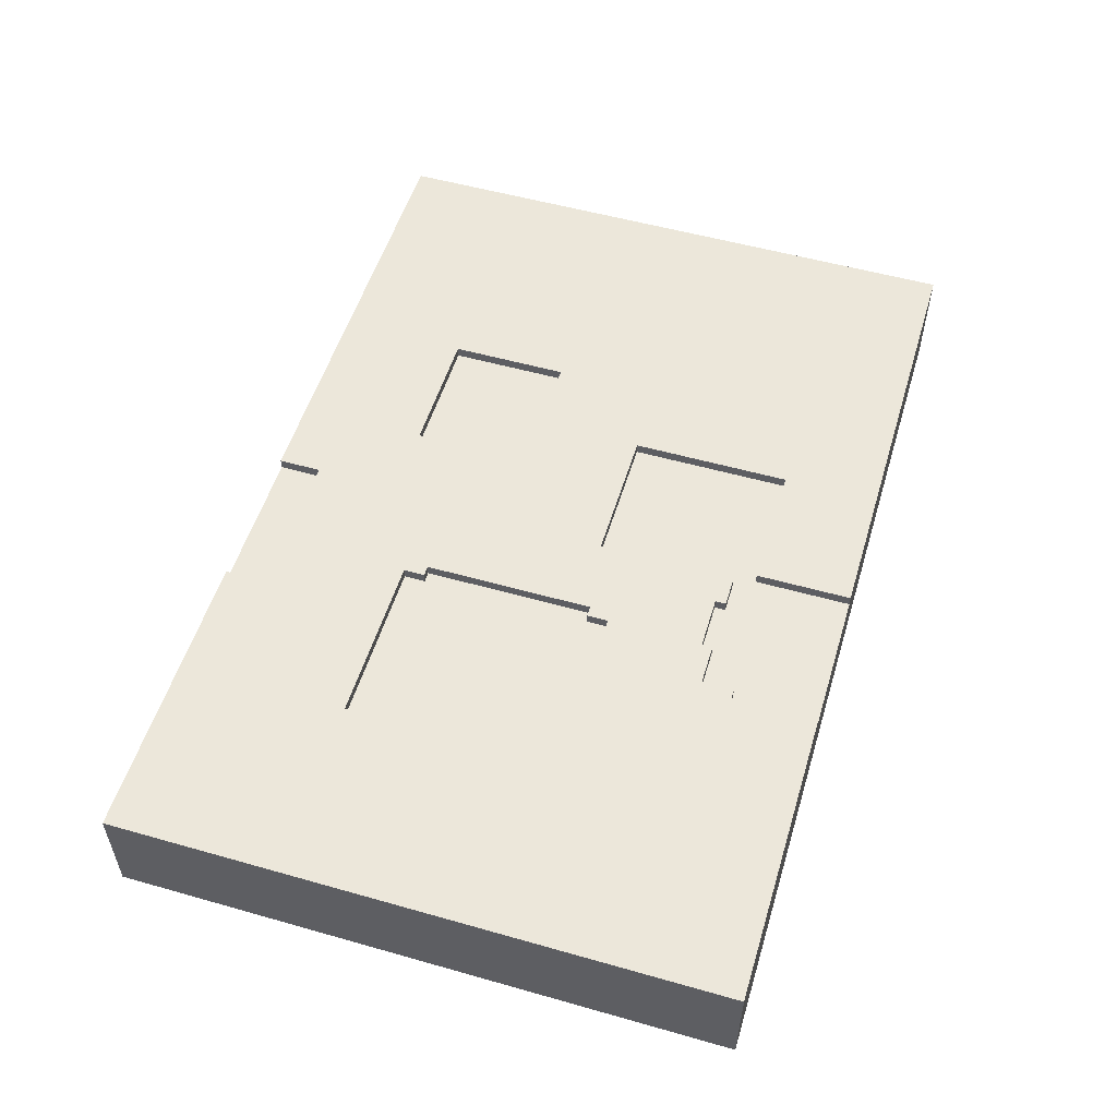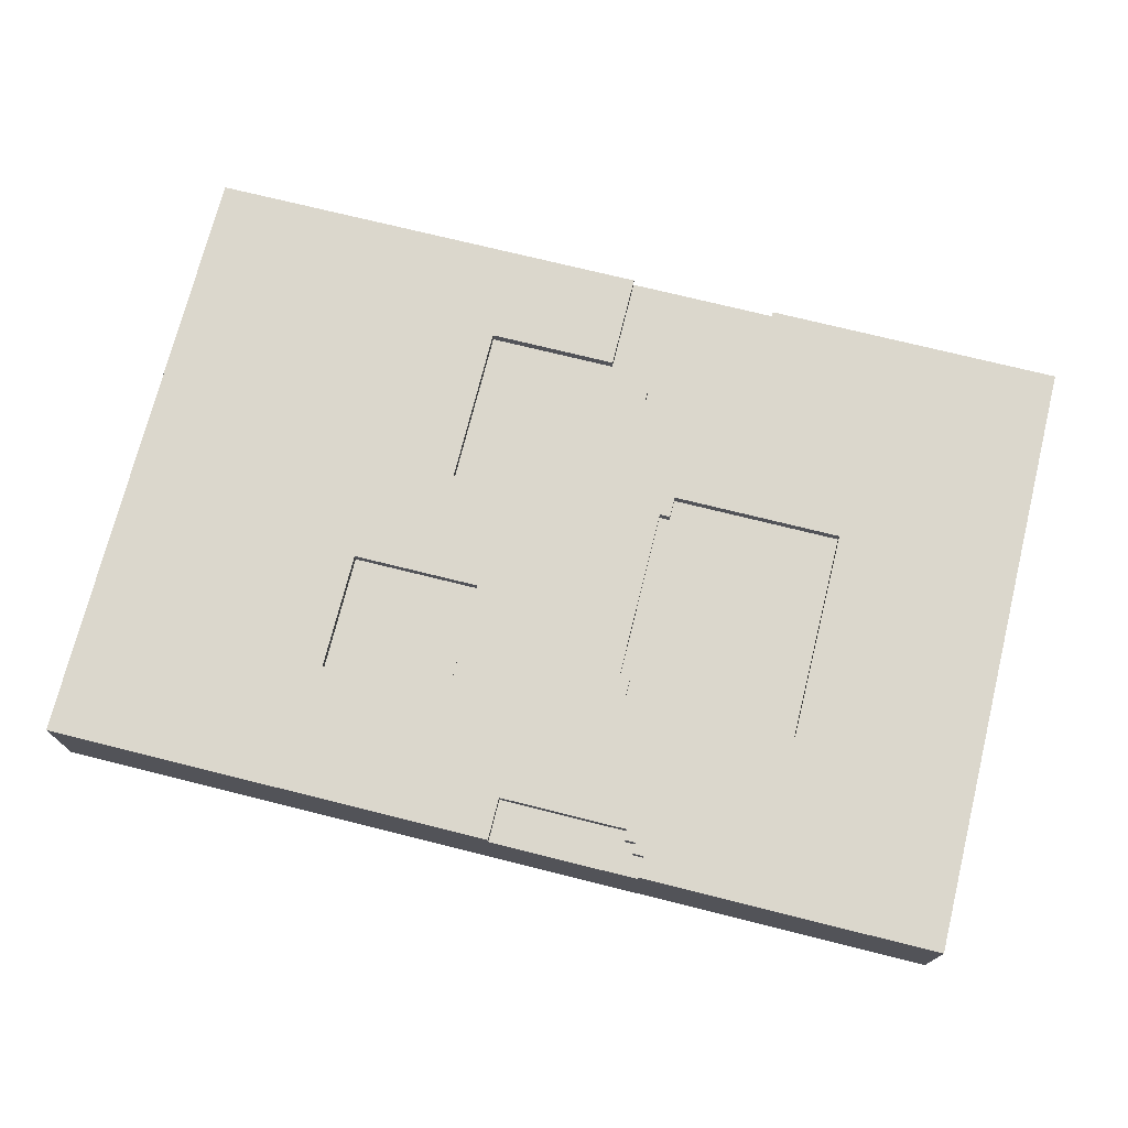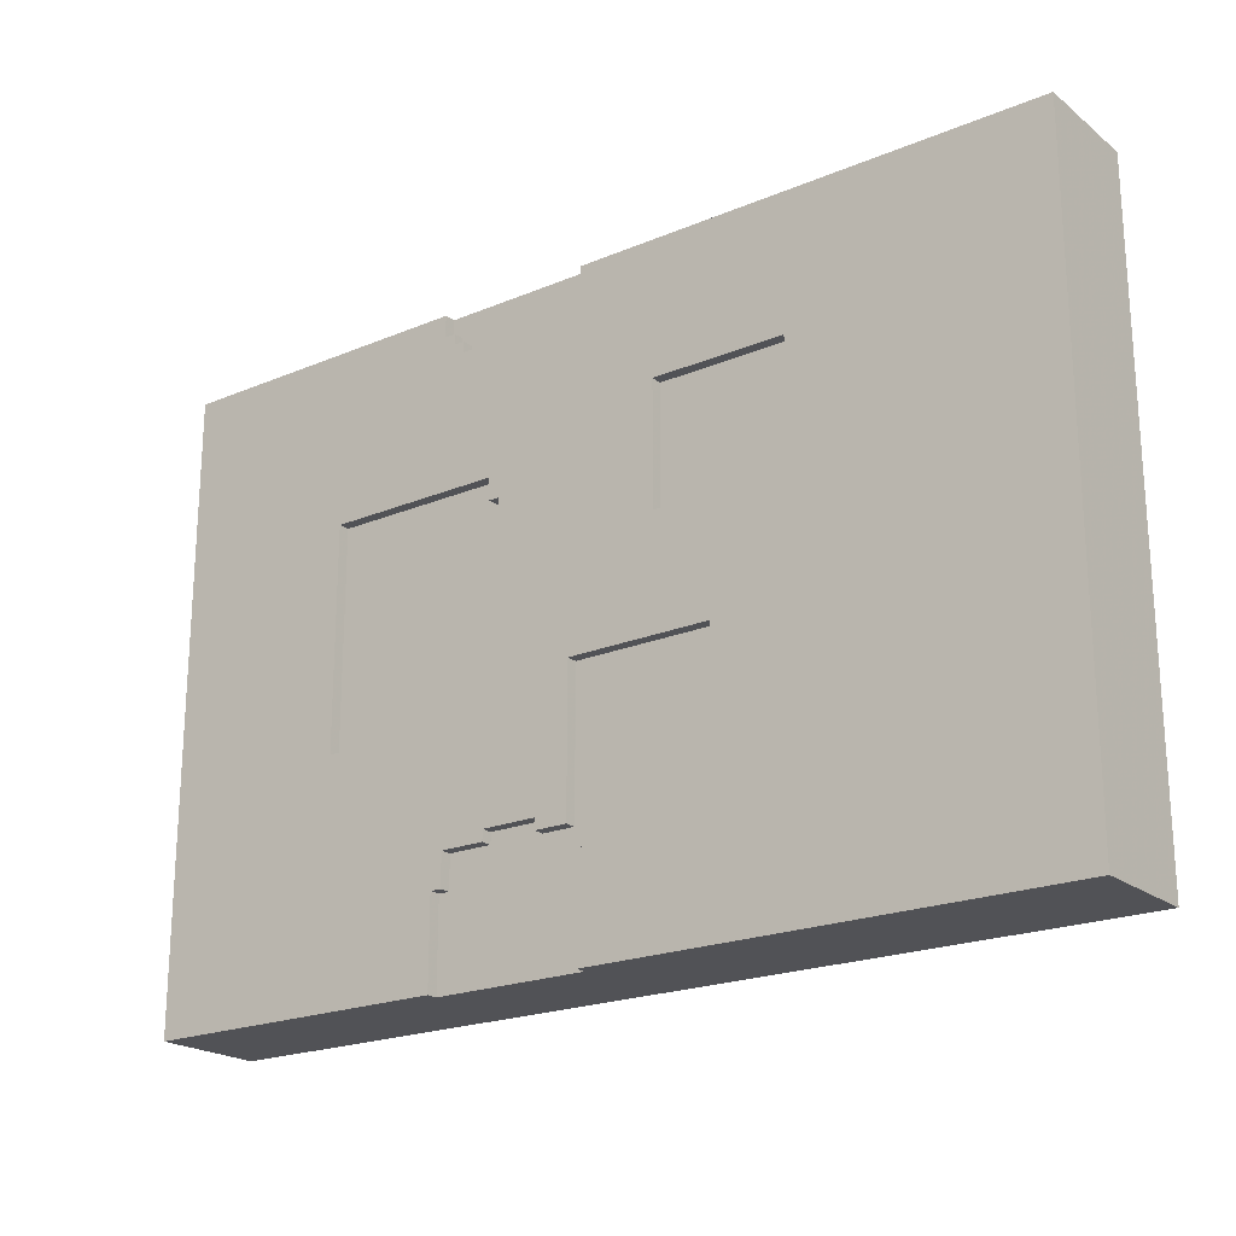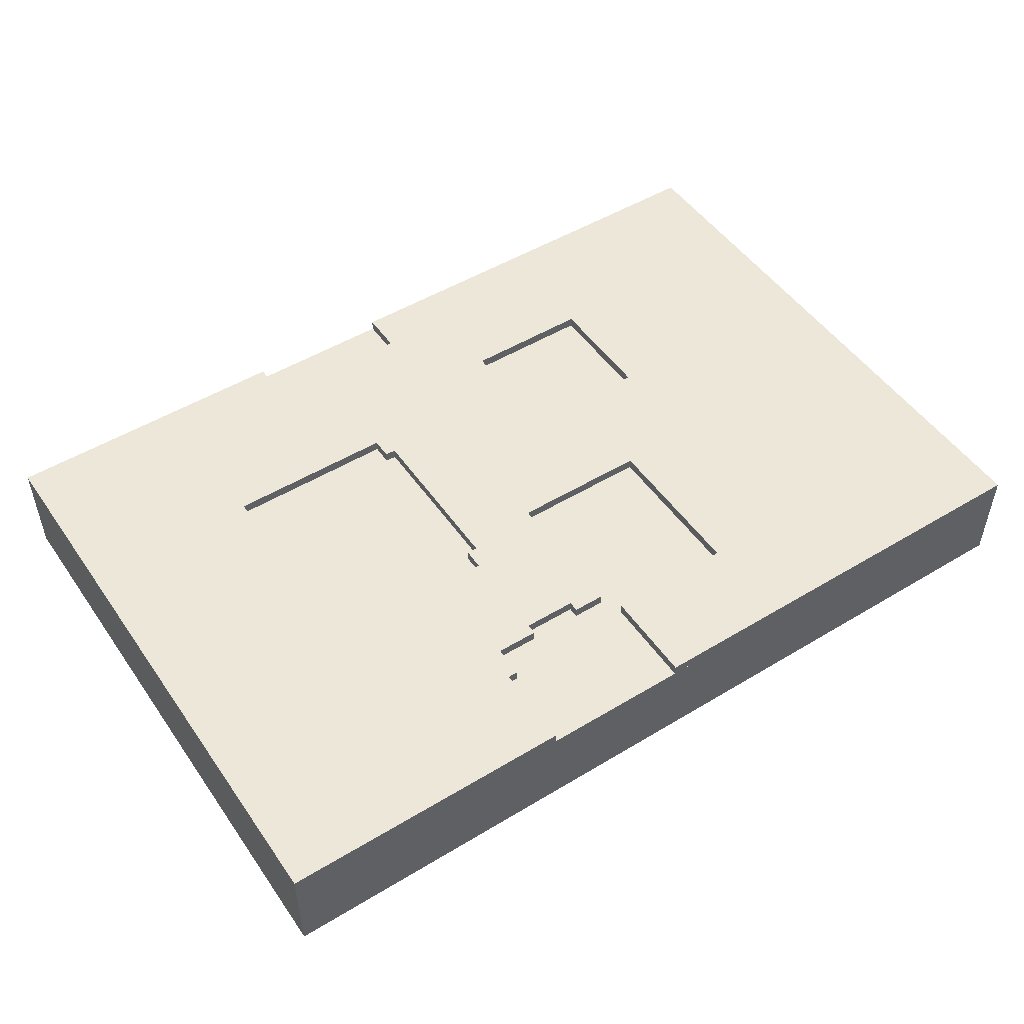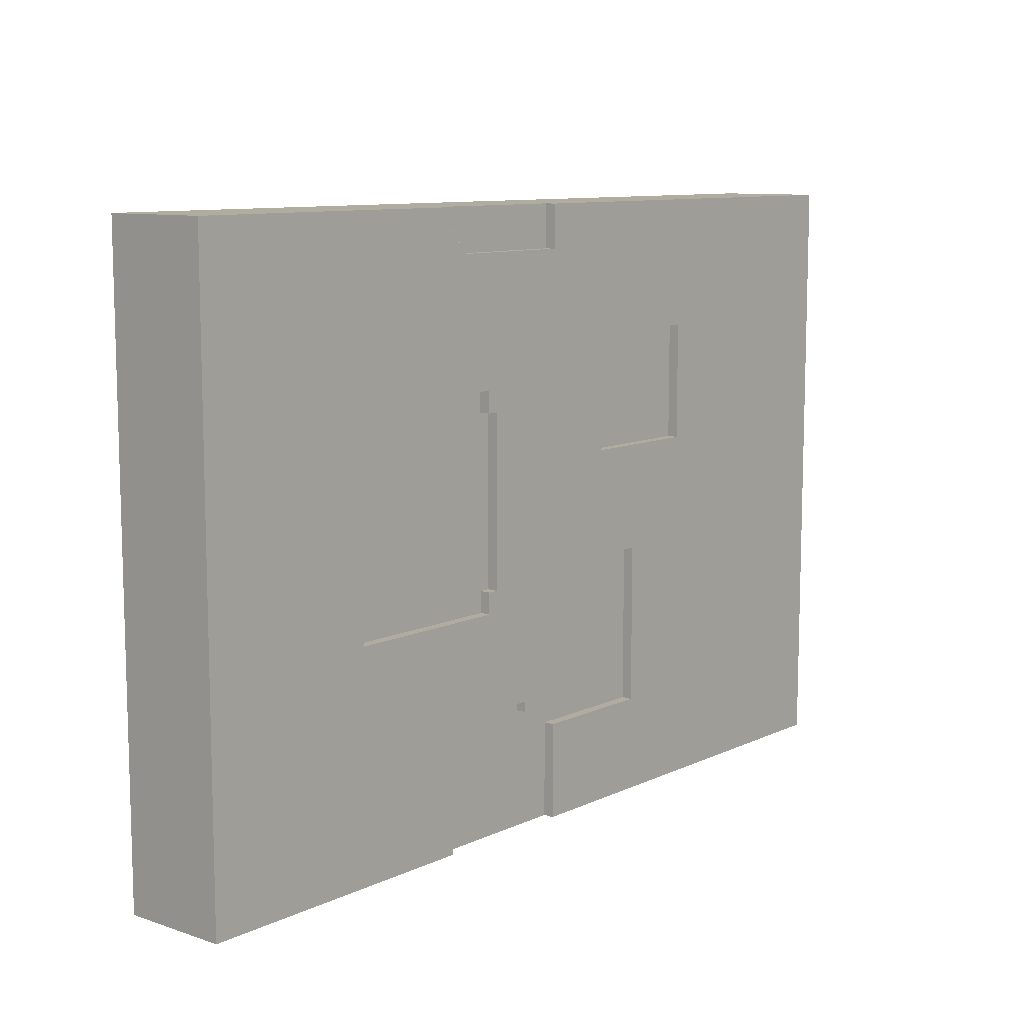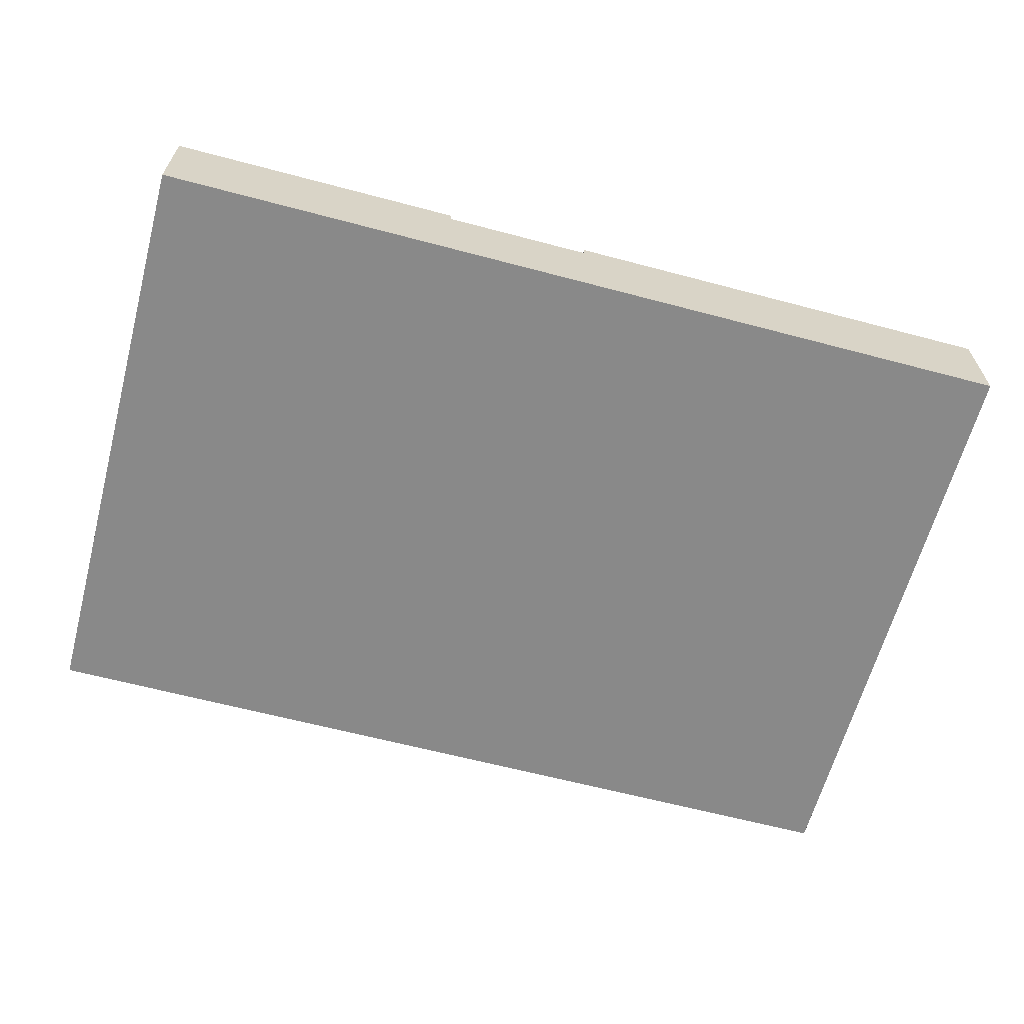
<metadata>
{"format":"obj","ext":"obj","renderer":"f3d","projection":"perspective","resolution":1024,"background":"white","views":[{"elev":53.9,"azim":106.8,"up":"+Y"},{"elev":73.1,"azim":14.0,"up":"+Y"},{"elev":-21.2,"azim":-143.3,"up":"+Z"},{"elev":50.1,"azim":146.4,"up":"+Y"},{"elev":9.9,"azim":130.3,"up":"+Z"},{"elev":-63.2,"azim":165.0,"up":"+Y"}]}
</metadata>
<code>
g 47_floor_0_
v 4.2 0 -2.85
v -4.2 0 -2.85
v 4.2 0 2.85
v -4.2 0 2.85
v 4.2 0 -2.85
v 1.4 0 -2.85
v 4.2 1 -2.85
v 1.4 1 -2.85
v 4.2 0 -2.85
v 4.2 0 2.85
v 4.2 1 -2.85
v 4.2 1 2.85
v 4.2 1 -2.85
v 2.5 1 -2.85
v 4.2 1 2.85
v 2.5 1 2.85
v 4.2 0 2.85
v 1.4 0 2.85
v 4.2 1 2.85
v 1.4 1 2.85
v 2.5 0.9 -0.75
v 2.5 0.9 1.25
v 2.5 1 -0.75
v 2.5 1 1.25
v 2.5 1 -2.85
v 1.4 1 -2.85
v 2.5 1 -0.75
v 1.4 1 -0.75
v 2.5 0.9 -0.75
v 0.9 0.9 -0.75
v 2.5 1 -0.75
v 0.9 1 -0.75
v 2.5 0.9 -0.75
v 0.9 0.9 -0.75
v 2.5 0.9 1.25
v 0.9 0.9 1.25
v 2.5 1 1.25
v 1.4 1 1.25
v 2.5 1 2.85
v 1.4 1 2.85
v 2.5 0.9 1.25
v 0.9 0.9 1.25
v 2.5 1 1.25
v 0.9 1 1.25
v 1.4 0.9 -2.85
v 1.4 0.9 -2.05
v 1.4 1 -2.85
v 1.4 1 -2.05
v 1.4 0.9 2.65
v 1.4 0.9 2.85
v 1.4 1 2.65
v 1.4 1 2.85
v 1.4 0 -2.85
v -4.2 0 -2.85
v 1.4 0.9 -2.85
v -4.2 0.9 -2.85
v 1.4 0.9 -2.85
v 0 0.9 -2.85
v 1.4 0.9 -2.05
v 0 0.9 -2.05
v 1.4 1 -2.05
v 1.3 1 -2.05
v 1.4 1 -0.75
v 1.3 1 -0.75
v 1.4 0.9 -2.05
v 1.3 0.9 -2.05
v 1.4 1 -2.05
v 1.3 1 -2.05
v 1.3 0.9 -2.05
v 1.3 0.9 -1.75
v 1.3 1 -2.05
v 1.3 1 -1.75
v 1.4 1 1.25
v 1.3 1 1.25
v 1.4 1 2.65
v 1.3 1 2.65
v 1.4 0.9 2.65
v 1.3 0.9 2.65
v 1.4 1 2.65
v 1.3 1 2.65
v 1.3 0.9 2.55
v 1.3 0.9 2.65
v 1.3 1 2.55
v 1.3 1 2.65
v 1.4 0.9 2.65
v 0 0.9 2.65
v 1.4 0.9 2.85
v 0 0.9 2.85
v 1.4 0 2.85
v -4.2 0 2.85
v 1.4 0.9 2.85
v -4.2 0.9 2.85
v 1.3 0.9 -2.05
v 0 0.9 -2.05
v 1.3 0.9 -1.75
v 0 0.9 -1.75
v 1.3 1 -1.75
v 0.9 1 -1.75
v 1.3 1 -0.75
v 0.9 1 -0.75
v 1.3 0.9 -1.75
v 0.9 0.9 -1.75
v 1.3 1 -1.75
v 0.9 1 -1.75
v 1.3 1 1.25
v 1.2 1 1.25
v 1.3 1 2.55
v 1.2 1 2.55
v 1.3 0.9 2.55
v 1.2 0.9 2.55
v 1.3 1 2.55
v 1.2 1 2.55
v 1.2 0.9 2.45
v 1.2 0.9 2.55
v 1.2 1 2.45
v 1.2 1 2.55
v 1.3 0.9 2.55
v 0 0.9 2.55
v 1.3 0.9 2.65
v 0 0.9 2.65
v 1.2 1 1.25
v -0.7 1 1.25
v 1.2 1 2.45
v -0.7 1 2.45
v 1.2 0.9 2.45
v 0 0.9 2.45
v 1.2 1 2.45
v 0 1 2.45
v 1.2 0.9 2.45
v 0 0.9 2.45
v 1.2 0.9 2.55
v 0 0.9 2.55
v 0.9 0.9 -1.75
v 0.9 0.9 -1.65
v 0.9 1 -1.75
v 0.9 1 -1.65
v 0.9 0.9 -1.75
v 0.4 0.9 -1.75
v 0.9 0.9 -1.65
v 0.4 0.9 -1.65
v 0.9 1 -1.65
v 0.1 1 -1.65
v 0.9 1 -0.55
v 0.1 1 -0.55
v 0.9 0.9 -1.65
v 0.4 0.9 -1.65
v 0.9 1 -1.65
v 0.4 1 -1.65
v 0.9 0.9 -0.75
v 0.9 0.9 -0.55
v 0.9 1 -0.75
v 0.9 1 -0.55
v 0.9 0.9 -0.55
v 0.8 0.9 -0.55
v 0.9 1 -0.55
v 0.8 1 -0.55
v 0.9 0.9 -0.55
v 0.8 0.9 -0.55
v 0.9 0.9 1.05
v 0.8 0.9 1.05
v 0.9 1 1.05
v -0.7 1 1.05
v 0.9 1 1.25
v -0.7 1 1.25
v 0.9 0.9 1.05
v 0.8 0.9 1.05
v 0.9 1 1.05
v 0.8 1 1.05
v 0.9 0.9 1.05
v 0.9 0.9 1.25
v 0.9 1 1.05
v 0.9 1 1.25
v 0.8 1 -0.55
v 0.1 1 -0.55
v 0.8 1 1.05
v 0.1 1 1.05
v 0.8 0.9 -0.55
v 0.8 0.9 1.05
v 0.8 1 -0.55
v 0.8 1 1.05
v 0.4 1 -1.75
v 0.1 1 -1.75
v 0.4 1 -1.65
v 0.1 1 -1.65
v 0.4 0.9 -1.75
v 0.1 0.9 -1.75
v 0.4 1 -1.75
v 0.1 1 -1.75
v 0.4 0.9 -1.75
v 0.4 0.9 -1.65
v 0.4 1 -1.75
v 0.4 1 -1.65
v 0.1 0.9 -1.75
v 0.1 0.9 -0.45
v 0.1 1 -1.75
v 0.1 1 -0.45
v 0.1 0.9 -1.75
v -1.2 0.9 -1.75
v 0.1 0.9 -0.45
v -1.2 0.9 -0.45
v 0.1 1 -0.45
v -0.7 1 -0.45
v 0.1 1 1.05
v -0.7 1 1.05
v 0.1 0.9 -0.45
v -1.2 0.9 -0.45
v 0.1 1 -0.45
v -1.2 1 -0.45
v 0 1 -2.85
v -4.2 1 -2.85
v 0 1 -1.95
v -4.2 1 -1.95
v 0 0.9 -2.85
v -4.2 0.9 -2.85
v 0 1 -2.85
v -4.2 1 -2.85
v 0 0.9 -2.85
v 0 0.9 -1.95
v 0 1 -2.85
v 0 1 -1.95
v 0 0.9 -1.95
v -1.2 0.9 -1.95
v 0 1 -1.95
v -1.2 1 -1.95
v 0 0.9 -1.95
v -1.2 0.9 -1.95
v 0 0.9 -1.75
v -1.2 0.9 -1.75
v 0 1 2.45
v -4.2 1 2.45
v 0 1 2.85
v -4.2 1 2.85
v 0 0.9 2.45
v 0 0.9 2.85
v 0 1 2.45
v 0 1 2.85
v 0 0.9 2.85
v -4.2 0.9 2.85
v 0 1 2.85
v -4.2 1 2.85
v -0.7 0.9 0.55
v -0.7 0.9 1.65
v -0.7 1 0.55
v -0.7 1 1.65
v -0.7 1 -0.45
v -4.2 1 -0.45
v -0.7 1 0.55
v -4.2 1 0.55
v -0.7 0.9 0.55
v -1.9 0.9 0.55
v -0.7 1 0.55
v -1.9 1 0.55
v -0.7 0.9 0.55
v -1.9 0.9 0.55
v -0.7 0.9 1.65
v -1.9 0.9 1.65
v -0.7 1 1.65
v -4.2 1 1.65
v -0.7 1 2.45
v -4.2 1 2.45
v -0.7 0.9 1.65
v -1.9 0.9 1.65
v -0.7 1 1.65
v -1.9 1 1.65
v -1.2 1 -1.95
v -4.2 1 -1.95
v -1.2 1 -0.45
v -4.2 1 -0.45
v -1.2 0.9 -1.95
v -1.2 0.9 -0.45
v -1.2 1 -1.95
v -1.2 1 -0.45
v -1.9 1 0.55
v -4.2 1 0.55
v -1.9 1 1.65
v -4.2 1 1.65
v -1.9 0.9 0.55
v -1.9 0.9 1.65
v -1.9 1 0.55
v -1.9 1 1.65
v -4.2 0 -2.85
v -4.2 0 2.85
v -4.2 1 -2.85
v -4.2 1 2.85
f 2 1 3
f 2 3 4
f 5 6 7
f 7 6 8
f 10 9 11
f 10 11 12
f 13 14 15
f 15 14 16
f 18 17 19
f 18 19 20
f 21 22 23
f 23 22 24
f 25 26 27
f 27 26 28
f 30 29 31
f 30 31 32
f 33 34 35
f 35 34 36
f 37 38 39
f 39 38 40
f 41 42 43
f 43 42 44
f 45 46 47
f 47 46 48
f 49 50 51
f 51 50 52
f 53 54 55
f 55 54 56
f 57 58 59
f 59 58 60
f 61 62 63
f 63 62 64
f 65 66 67
f 67 66 68
f 69 70 71
f 71 70 72
f 73 74 75
f 75 74 76
f 78 77 79
f 78 79 80
f 81 82 83
f 83 82 84
f 85 86 87
f 87 86 88
f 90 89 91
f 90 91 92
f 93 94 95
f 95 94 96
f 97 98 99
f 99 98 100
f 101 102 103
f 103 102 104
f 105 106 107
f 107 106 108
f 110 109 111
f 110 111 112
f 113 114 115
f 115 114 116
f 117 118 119
f 119 118 120
f 121 122 123
f 123 122 124
f 126 125 127
f 126 127 128
f 129 130 131
f 131 130 132
f 133 134 135
f 135 134 136
f 137 138 139
f 139 138 140
f 141 142 143
f 143 142 144
f 145 146 147
f 147 146 148
f 150 149 151
f 150 151 152
f 154 153 155
f 154 155 156
f 157 158 159
f 159 158 160
f 161 162 163
f 163 162 164
f 165 166 167
f 167 166 168
f 170 169 171
f 170 171 172
f 173 174 175
f 175 174 176
f 178 177 179
f 178 179 180
f 181 182 183
f 183 182 184
f 185 186 187
f 187 186 188
f 190 189 191
f 190 191 192
f 193 194 195
f 195 194 196
f 197 198 199
f 199 198 200
f 201 202 203
f 203 202 204
f 205 206 207
f 207 206 208
f 209 210 211
f 211 210 212
f 213 214 215
f 215 214 216
f 218 217 219
f 218 219 220
f 222 221 223
f 222 223 224
f 225 226 227
f 227 226 228
f 229 230 231
f 231 230 232
f 234 233 235
f 234 235 236
f 238 237 239
f 238 239 240
f 241 242 243
f 243 242 244
f 245 246 247
f 247 246 248
f 250 249 251
f 250 251 252
f 253 254 255
f 255 254 256
f 257 258 259
f 259 258 260
f 261 262 263
f 263 262 264
f 265 266 267
f 267 266 268
f 270 269 271
f 270 271 272
f 273 274 275
f 275 274 276
f 278 277 279
f 278 279 280
f 281 282 283
f 283 282 284

</code>
